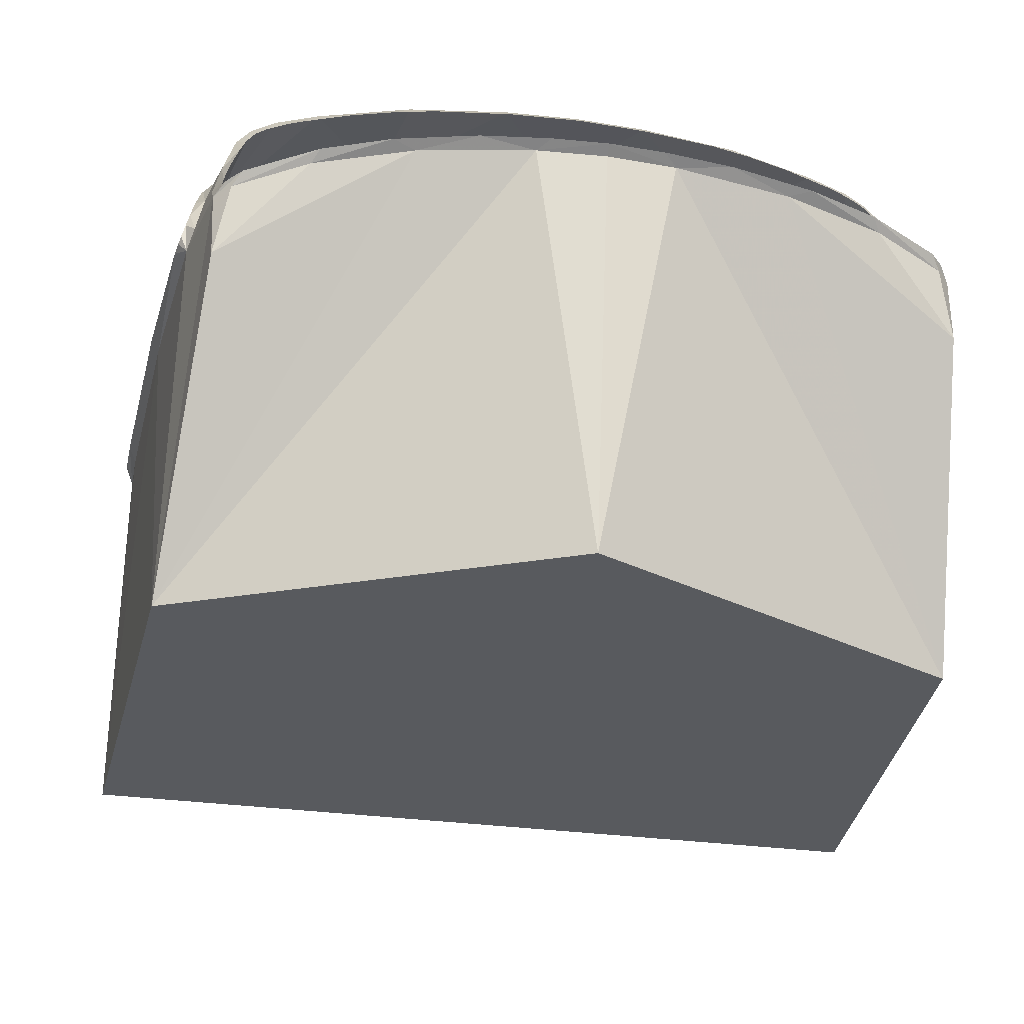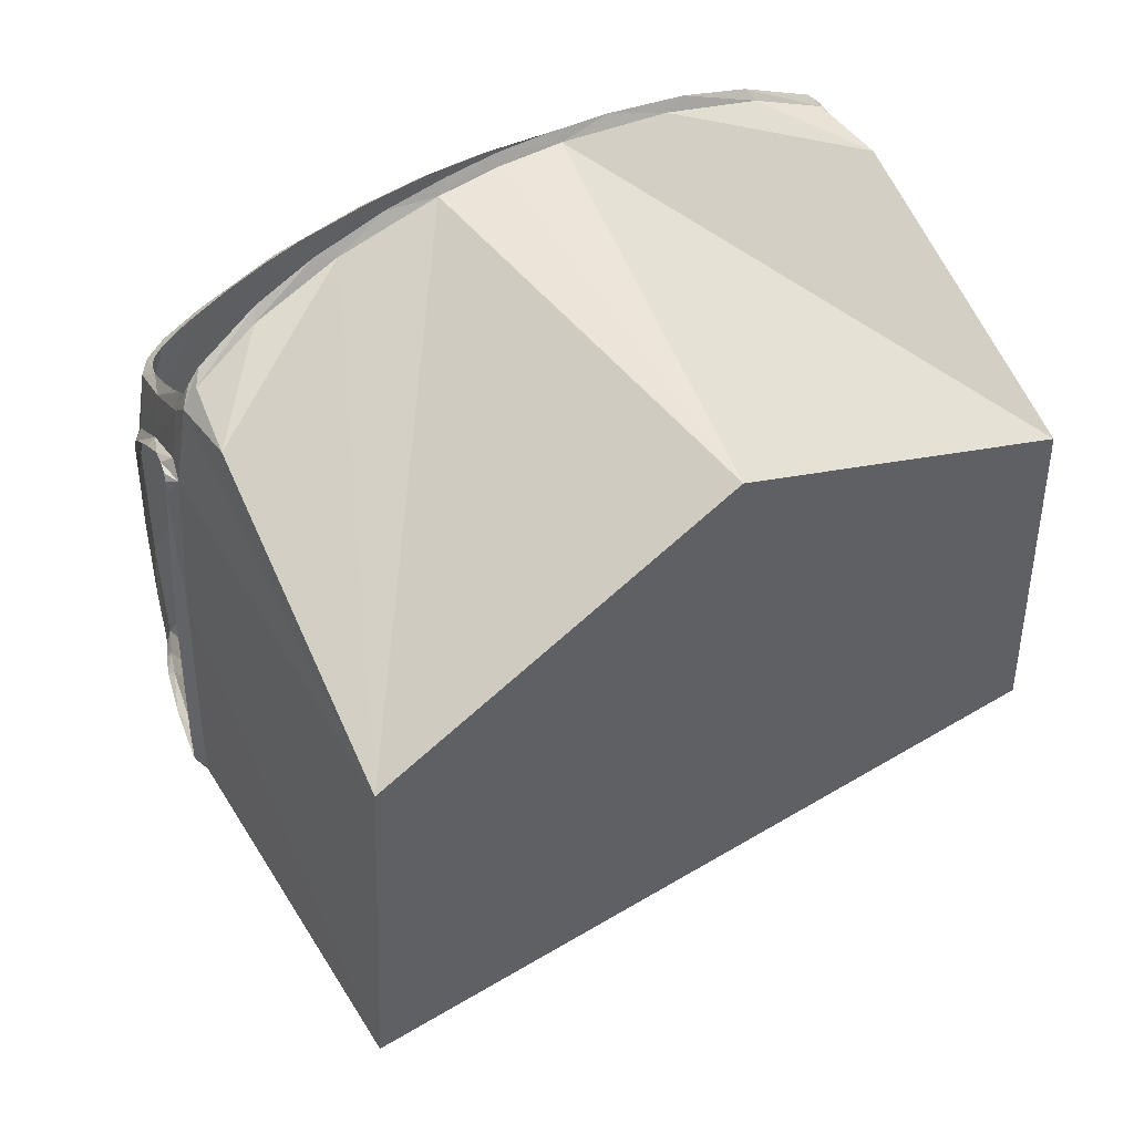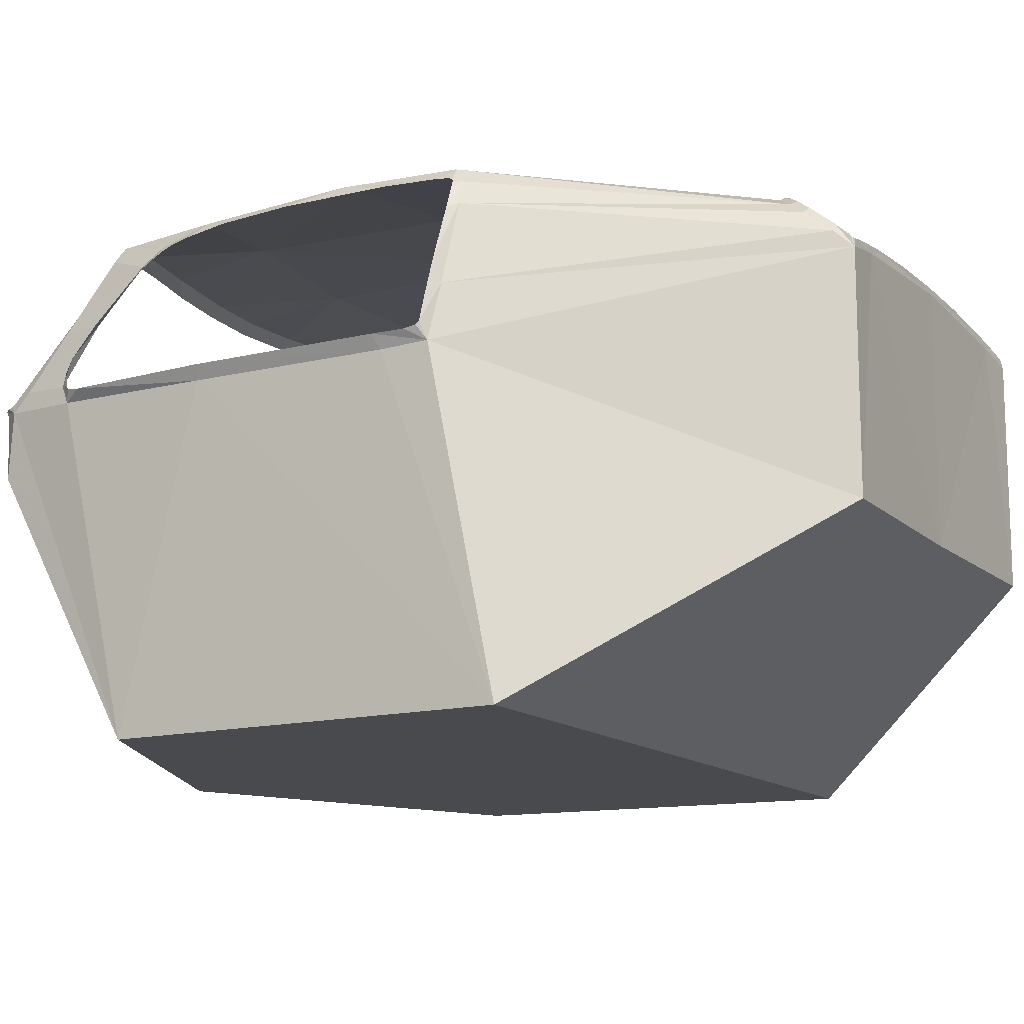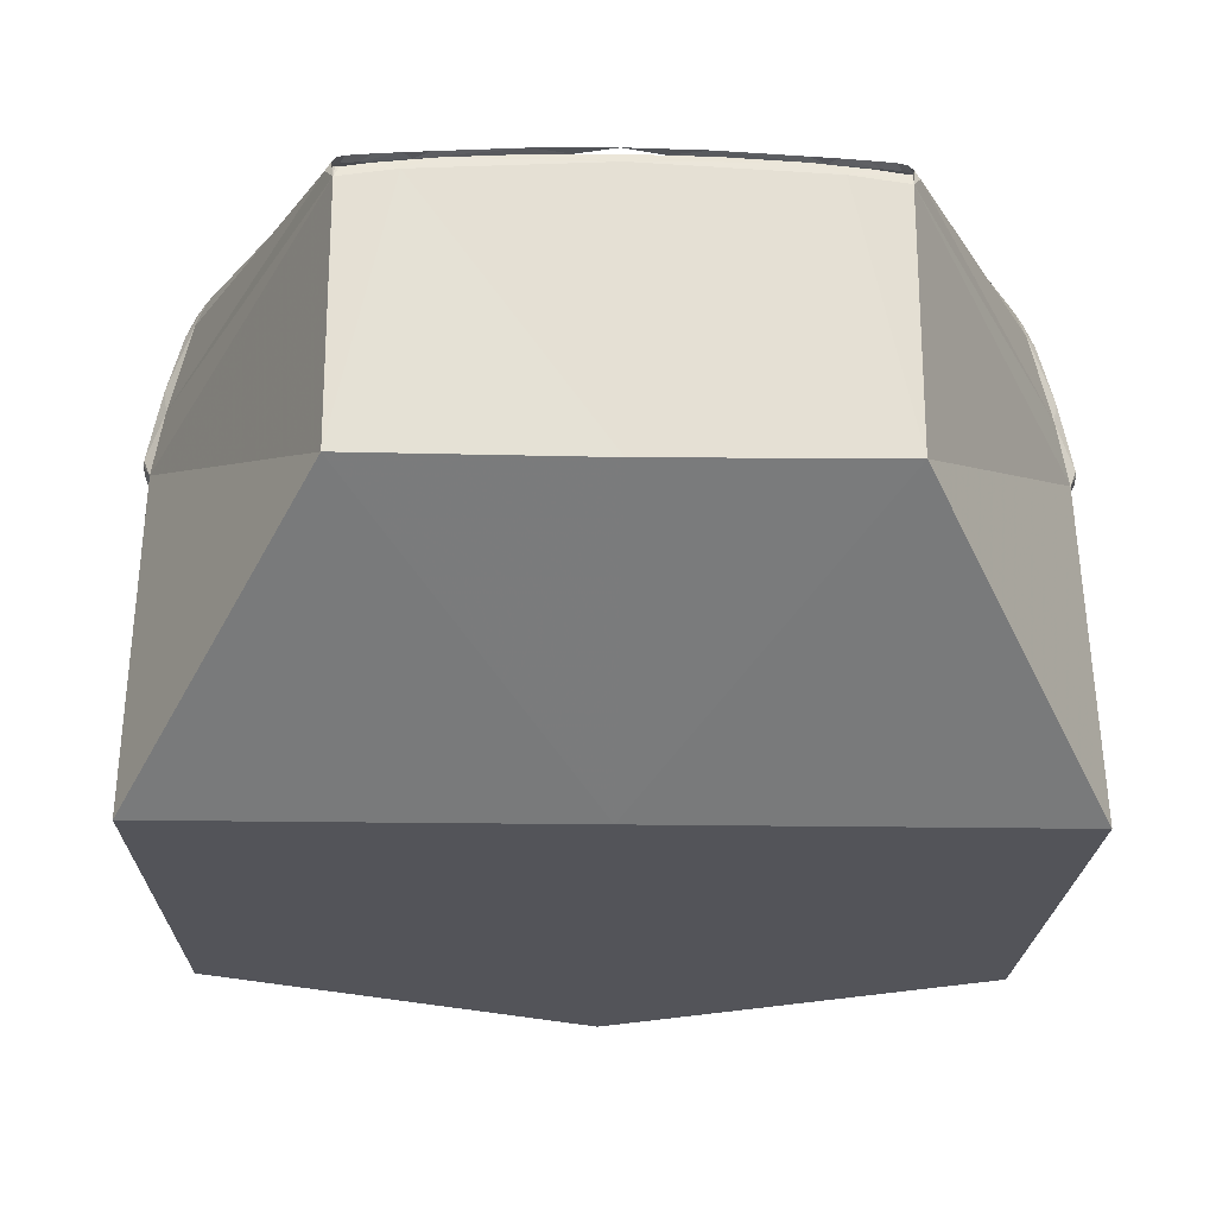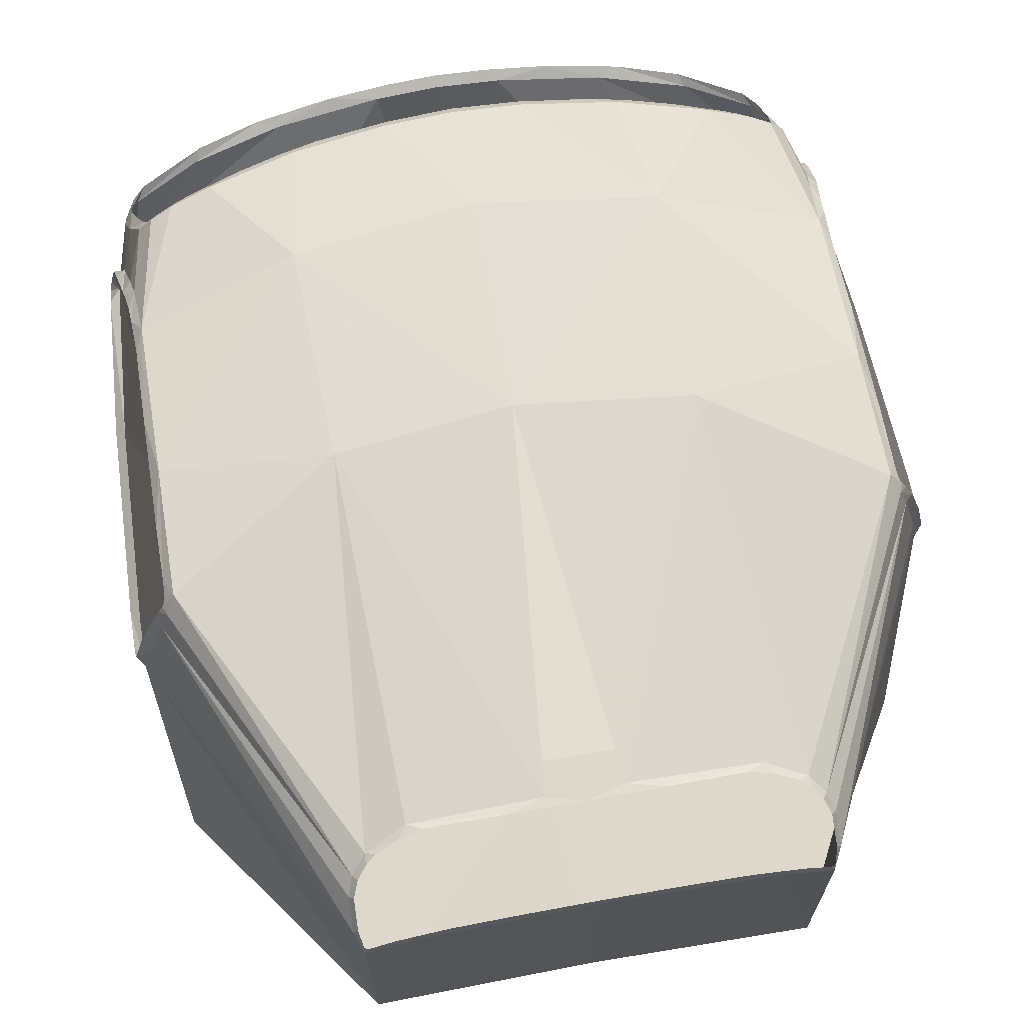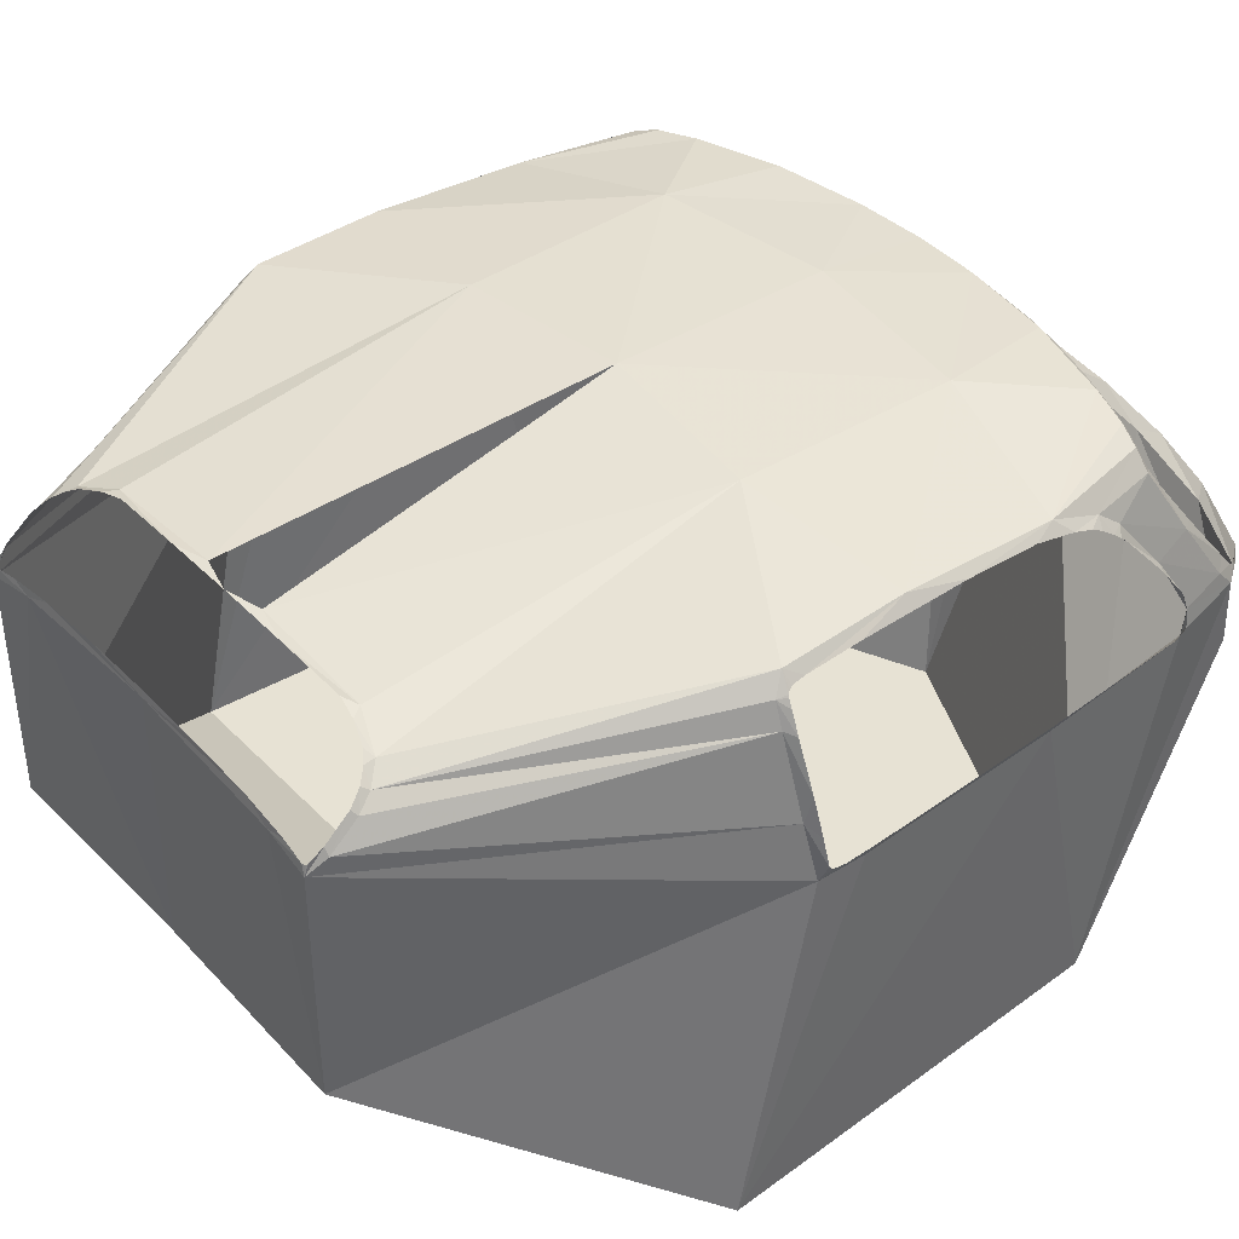
<metadata>
{"format":"obj","ext":"obj","renderer":"f3d","projection":"perspective","resolution":1024,"background":"white","views":[{"elev":-31.1,"azim":-11.0,"up":"+Y"},{"elev":50.7,"azim":-33.2,"up":"+Z"},{"elev":-13.2,"azim":118.2,"up":"+Y"},{"elev":-23.8,"azim":178.5,"up":"+Y"},{"elev":67.5,"azim":169.8,"up":"+Y"},{"elev":39.9,"azim":-128.9,"up":"+Y"}]}
</metadata>
<code>
g model_car_16_interior_LOD1
v 0.6827 1.105 -0.8636
v 0.6706 1.081 -0.874
v 0.6711 1.084 -0.9581
v 0.6838 1.104 -0.9228
v 0.6832 1.107 -0.9441
v 0.667 1.108 -0.5223
v 0.6541 1.084 -0.5173
v 0.6819 1.113 -0.9493
v 0.6517 1.18 -0.971
v 0.672 1.158 -0.9531
v 0.6573 1.223 -0.9597
v 0.6164 1.319 -0.982
v 0.6308 1.311 -0.9669
v 0.6005 1.361 -0.9812
v 0.6156 1.346 -0.9661
v 0.6077 1.36 -0.9649
v 0.6057 1.363 -0.9639
v 0.585 1.39 -0.9585
v 0.6029 1.368 -0.96
v 0.6011 1.37 -0.9548
v 0.5996 1.374 -0.9316
v 0.5808 1.399 -0.7449
v 0.5985 1.379 -0.8356
v 0.5951 1.379 -0.6445
v 0.578 1.383 -0.4762
v 0.5927 1.372 -0.5174
v 0.5955 1.359 -0.4485
v 0.5842 1.354 -0.3914
v 0.5977 1.349 -0.4159
v 0.6005 1.339 -0.3983
v 0.6041 1.324 -0.3772
v 0.5909 1.323 -0.353
v 0.6065 1.314 -0.365
v 0.605 1.226 -0.2757
v 0.6085 1.304 -0.3545
v 0.6212 1.223 -0.2837
v 0.6288 1.167 -0.2423
v 0.6203 1.122 -0.2178
v 0.6346 1.14 -0.2357
v 0.6297 1.09 -0.236
v 0.6401 1.119 -0.2373
v 0.6436 1.11 -0.247
v 0.6471 1.106 -0.2689
v 0.601 1.129 -0.1301
v 0.5856 1.236 -0.2008
v 0.5849 1.144 -0.1115
v 0.5877 1.119 -0.09075
v 0.6002 1.097 -0.09916
v 0.5869 1.115 -0.0842
v 0.5813 1.174 -0.1352
v 0.5714 1.233 -0.1793
v 0.5554 1.311 -0.2351
v 0.5617 1.353 -0.2719
v 0.5466 1.341 -0.2533
v 0.5375 1.384 -0.2755
v 0.5387 1.357 -0.2593
v 0.53 1.367 -0.259
v 0.5117 1.376 -0.2547
v 0.4993 1.398 -0.2641
v 0.4859 1.381 -0.2456
v 0.4302 1.407 -0.2442
v 0.4581 1.385 -0.2371
v 0.3792 1.393 -0.2142
v 0.2799 1.415 -0.2061
v 0.3044 1.396 -0.1948
v 0.2402 1.396 -0.1802
v 0.1182 1.414 -0.1814
v 0.115 1.395 -0.1628
v -2.384e-07 1.413 -0.1744
v -2.384e-07 1.394 -0.1559
v 0.3087 1.429 -0.4086
v -2.384e-07 1.434 -0.3689
v -2.384e-07 1.439 -0.7497
v 0.2972 1.428 -0.7799
v 0.06349 1.37 -1.384
v 0.2822 1.358 -1.386
v 0.1243 1.369 -1.4
v 0.2573 1.362 -1.398
v 0.2955 1.355 -1.406
v 0.3514 1.335 -1.413
v 0.3356 1.343 -1.42
v 0.3527 1.334 -1.432
v 0.377 1.315 -1.44
v 0.3692 1.321 -1.45
v 0.3876 1.294 -1.466
v 0.3796 1.303 -1.473
v 0.3898 1.256 -1.514
v 0.3817 1.269 -1.515
v 0.3762 1.229 -1.544
v 0.3773 1.249 -1.538
v 0.3747 1.246 -1.54
v 0.3684 1.246 -1.542
v 0.2898 1.245 -1.54
v 0.3266 1.254 -1.539
v 0.2411 1.265 -1.537
v -2.384e-07 1.261 -1.538
v 0.1244 1.271 -1.537
v -2.384e-07 1.274 -1.537
v 0.3762 0.831 -1.544
v -2.384e-07 0.831 -1.538
v 0.6711 0.5129 -1.075
v 0.6334 0.5129 -0.3699
v 0.5965 0.9825 -0.08899
v 0.5746 1.097 -0.06721
v 0.5591 1.116 -0.04863
v 0.5804 1.113 -0.07042
v 0.4582 1.122 -0.01788
v 0.4458 1.137 0.0006917
v 0.3363 1.153 0.02673
v 0.2997 1.146 0.01372
v 0.2033 1.169 0.04197
v 0.1125 1.162 0.03043
v 0.09094 1.174 0.05009
v -2.384e-07 1.175 0.05363
v -2.384e-07 1.164 0.03506
v 0.6334 0.5129 -0.3699
v -2.384e-07 0.5129 -0.08226
v -2.384e-07 0.5129 -1.075
v -2.384e-07 1.371 -1.401
v -0.6827 1.105 -0.8636
v -0.6838 1.104 -0.9228
v -0.6711 1.084 -0.9581
v -0.6706 1.081 -0.874
v -0.6832 1.107 -0.9441
v -0.667 1.108 -0.5223
v -0.6541 1.084 -0.5173
v -0.6819 1.113 -0.9493
v -0.6517 1.18 -0.971
v -0.672 1.158 -0.9531
v -0.6573 1.223 -0.9597
v -0.6164 1.319 -0.982
v -0.6308 1.311 -0.9669
v -0.6005 1.361 -0.9812
v -0.6156 1.346 -0.9661
v -0.6077 1.36 -0.9649
v -0.6057 1.363 -0.9639
v -0.585 1.39 -0.9585
v -0.6029 1.368 -0.96
v -0.6011 1.37 -0.9548
v -0.5996 1.374 -0.9316
v -0.5808 1.399 -0.7449
v -0.5985 1.379 -0.8356
v -0.5951 1.379 -0.6445
v -0.578 1.383 -0.4762
v -0.5927 1.372 -0.5174
v -0.5955 1.359 -0.4485
v -0.5842 1.354 -0.3914
v -0.5977 1.349 -0.4159
v -0.6005 1.339 -0.3983
v -0.6041 1.324 -0.3772
v -0.5909 1.323 -0.353
v -0.6065 1.314 -0.365
v -0.605 1.226 -0.2757
v -0.6085 1.304 -0.3545
v -0.6212 1.223 -0.2837
v -0.6288 1.167 -0.2423
v -0.6203 1.122 -0.2178
v -0.6346 1.14 -0.2357
v -0.6297 1.09 -0.236
v -0.6401 1.119 -0.2373
v -0.6436 1.11 -0.247
v -0.6471 1.106 -0.2689
v -0.601 1.129 -0.1301
v -0.5856 1.236 -0.2008
v -0.5849 1.144 -0.1115
v -0.5877 1.119 -0.09075
v -0.6002 1.097 -0.09916
v -0.5869 1.115 -0.0842
v -0.5813 1.174 -0.1352
v -0.5714 1.233 -0.1793
v -0.5554 1.311 -0.2351
v -0.5617 1.353 -0.2719
v -0.5466 1.341 -0.2533
v -0.5375 1.384 -0.2755
v -0.5387 1.357 -0.2593
v -0.53 1.367 -0.259
v -0.5117 1.376 -0.2547
v -0.4993 1.398 -0.2641
v -0.4859 1.381 -0.2456
v -0.4302 1.407 -0.2442
v -0.4581 1.385 -0.2371
v -0.3792 1.393 -0.2142
v -0.2799 1.415 -0.2061
v -0.3044 1.396 -0.1948
v -0.2403 1.396 -0.1802
v -0.1182 1.414 -0.1814
v -0.115 1.395 -0.1628
v -2.384e-07 1.413 -0.1744
v -2.384e-07 1.394 -0.1559
v -0.3087 1.429 -0.4086
v -2.384e-07 1.434 -0.3689
v -2.384e-07 1.439 -0.7497
v -0.2972 1.428 -0.7799
v -0.06349 1.37 -1.384
v -0.2822 1.358 -1.386
v -0.1243 1.369 -1.4
v -0.2573 1.362 -1.398
v -0.2955 1.355 -1.406
v -0.3514 1.335 -1.413
v -0.3356 1.343 -1.42
v -0.3527 1.334 -1.432
v -0.377 1.315 -1.44
v -0.3692 1.321 -1.45
v -0.3876 1.294 -1.466
v -0.3796 1.303 -1.473
v -0.3898 1.256 -1.514
v -0.3817 1.269 -1.515
v -0.3762 1.229 -1.544
v -0.3773 1.249 -1.538
v -0.3747 1.246 -1.54
v -0.3684 1.246 -1.542
v -0.2898 1.245 -1.54
v -0.3266 1.254 -1.539
v -0.2411 1.265 -1.537
v -2.384e-07 1.261 -1.538
v -0.1244 1.271 -1.537
v -2.384e-07 1.274 -1.537
v -0.3762 0.831 -1.544
v -2.384e-07 0.831 -1.538
v -0.6711 0.5129 -1.075
v -0.6334 0.5129 -0.3699
v -0.5965 0.9825 -0.08899
v -0.5746 1.097 -0.06721
v -0.5591 1.116 -0.04863
v -0.5804 1.113 -0.07042
v -0.4582 1.122 -0.01788
v -0.4458 1.137 0.0006917
v -0.3363 1.153 0.02673
v -0.2997 1.146 0.01372
v -0.2033 1.169 0.04197
v -0.1125 1.162 0.03043
v -0.09094 1.174 0.05009
v -2.384e-07 1.175 0.05363
v -2.384e-07 1.164 0.03506
v -0.6334 0.5129 -0.3699
v -2.384e-07 0.5129 -0.08226
v -2.384e-07 0.5129 -1.075
v -2.384e-07 1.371 -1.401
g model_car_16_interior_LOD1_0
f 3 2 1
f 4 3 1
f 5 3 4
f 1 2 6
f 2 7 6
f 8 3 5
f 9 3 8
f 10 9 8
f 11 9 10
f 12 9 11
f 13 12 11
f 14 12 13
f 15 14 13
f 16 14 15
f 17 14 16
f 18 14 17
f 19 18 17
f 20 18 19
f 21 18 20
f 22 18 21
f 23 22 21
f 24 22 23
f 25 22 24
f 26 25 24
f 27 25 26
f 28 25 27
f 29 28 27
f 30 28 29
f 31 28 30
f 32 28 31
f 33 32 31
f 34 32 33
f 35 34 33
f 36 34 35
f 37 34 36
f 38 34 37
f 39 38 37
f 40 38 39
f 41 40 39
f 42 40 41
f 43 40 42
f 7 40 43
f 6 7 43
f 34 38 44
f 45 34 44
f 34 45 32
f 45 44 46
f 46 44 47
f 44 48 47
f 38 40 48
f 44 38 48
f 47 48 49
f 50 45 46
f 51 45 50
f 52 45 51
f 53 45 52
f 54 53 52
f 55 53 54
f 56 55 54
f 57 55 56
f 58 55 57
f 59 55 58
f 60 59 58
f 61 59 60
f 62 61 60
f 63 61 62
f 64 61 63
f 65 64 63
f 66 64 65
f 67 64 66
f 68 67 66
f 69 67 68
f 70 69 68
f 55 59 25
f 59 61 25
f 28 55 25
f 53 55 28
f 32 53 28
f 45 53 32
f 64 71 61
f 67 71 64
f 72 71 67
f 69 72 67
f 61 71 25
f 72 73 71
f 73 74 71
f 73 75 74
f 75 76 74
f 76 75 77
f 78 76 77
f 79 76 78
f 80 76 79
f 76 80 74
f 81 80 79
f 82 80 81
f 83 80 82
f 84 83 82
f 85 83 84
f 86 85 84
f 87 85 86
f 88 87 86
f 89 87 88
f 90 89 88
f 91 89 90
f 92 89 91
f 93 89 92
f 94 93 92
f 95 93 94
f 96 93 95
f 97 96 95
f 98 96 97
f 85 87 12
f 87 9 12
f 87 89 9
f 93 99 89
f 100 99 93
f 96 100 93
f 89 99 3
f 89 3 9
f 99 101 3
f 3 101 2
f 2 101 7
f 101 102 7
f 7 102 40
f 40 102 48
f 102 103 48
f 48 103 104
f 48 104 105
f 106 48 105
f 104 103 107
f 49 48 106
f 104 107 108
f 105 104 108
f 108 107 109
f 107 110 109
f 107 103 110
f 109 110 111
f 110 112 111
f 111 112 113
f 113 112 114
f 112 115 114
f 103 116 110
f 110 116 112
f 112 117 115
f 116 117 112
f 118 117 116
f 101 118 116
f 101 99 118
f 99 100 118
f 77 75 119
f 12 14 83
f 85 12 83
f 83 14 18
f 80 83 18
f 18 74 80
f 74 18 22
f 74 22 71
f 22 25 71
f 122 121 120
f 123 122 120
f 122 124 121
f 123 120 125
f 126 123 125
f 122 127 124
f 122 128 127
f 128 129 127
f 128 130 129
f 128 131 130
f 131 132 130
f 131 133 132
f 133 134 132
f 133 135 134
f 133 136 135
f 133 137 136
f 137 138 136
f 137 139 138
f 137 140 139
f 137 141 140
f 141 142 140
f 141 143 142
f 141 144 143
f 144 145 143
f 144 146 145
f 144 147 146
f 147 148 146
f 147 149 148
f 147 150 149
f 147 151 150
f 151 152 150
f 151 153 152
f 153 154 152
f 153 155 154
f 153 156 155
f 153 157 156
f 157 158 156
f 157 159 158
f 159 160 158
f 159 161 160
f 159 162 161
f 159 126 162
f 126 125 162
f 157 153 163
f 153 164 163
f 164 153 151
f 163 164 165
f 163 165 166
f 167 163 166
f 157 163 167
f 159 157 167
f 167 166 168
f 164 169 165
f 164 170 169
f 164 171 170
f 164 172 171
f 172 173 171
f 172 174 173
f 174 175 173
f 174 176 175
f 174 177 176
f 174 178 177
f 178 179 177
f 178 180 179
f 180 181 179
f 180 182 181
f 180 183 182
f 183 184 182
f 183 185 184
f 183 186 185
f 186 187 185
f 186 188 187
f 188 189 187
f 178 174 144
f 180 178 144
f 174 147 144
f 174 172 147
f 172 151 147
f 172 164 151
f 190 183 180
f 190 186 183
f 191 188 186
f 190 191 186
f 190 180 144
f 192 191 190
f 193 192 190
f 194 192 193
f 195 194 193
f 194 195 196
f 195 197 196
f 195 198 197
f 195 199 198
f 199 195 193
f 199 200 198
f 199 201 200
f 199 202 201
f 202 203 201
f 202 204 203
f 204 205 203
f 204 206 205
f 206 207 205
f 206 208 207
f 208 209 207
f 208 210 209
f 208 211 210
f 208 212 211
f 212 213 211
f 212 214 213
f 212 215 214
f 215 216 214
f 215 217 216
f 206 204 131
f 128 206 131
f 208 206 128
f 218 212 208
f 219 215 212
f 218 219 212
f 218 208 122
f 122 208 128
f 220 218 122
f 220 122 123
f 220 123 126
f 221 220 126
f 221 126 159
f 221 159 167
f 222 221 167
f 222 167 223
f 223 167 224
f 167 225 224
f 222 223 226
f 167 168 225
f 223 224 227
f 226 223 227
f 226 227 228
f 229 226 228
f 222 226 229
f 229 228 230
f 231 229 230
f 231 230 232
f 231 232 233
f 234 231 233
f 235 222 229
f 235 229 231
f 236 231 234
f 236 235 231
f 236 237 235
f 237 220 235
f 218 220 237
f 219 218 237
f 194 196 238
f 131 204 202
f 133 131 202
f 133 202 137
f 202 199 137
f 193 137 199
f 137 193 141
f 141 193 190
f 144 141 190

</code>
